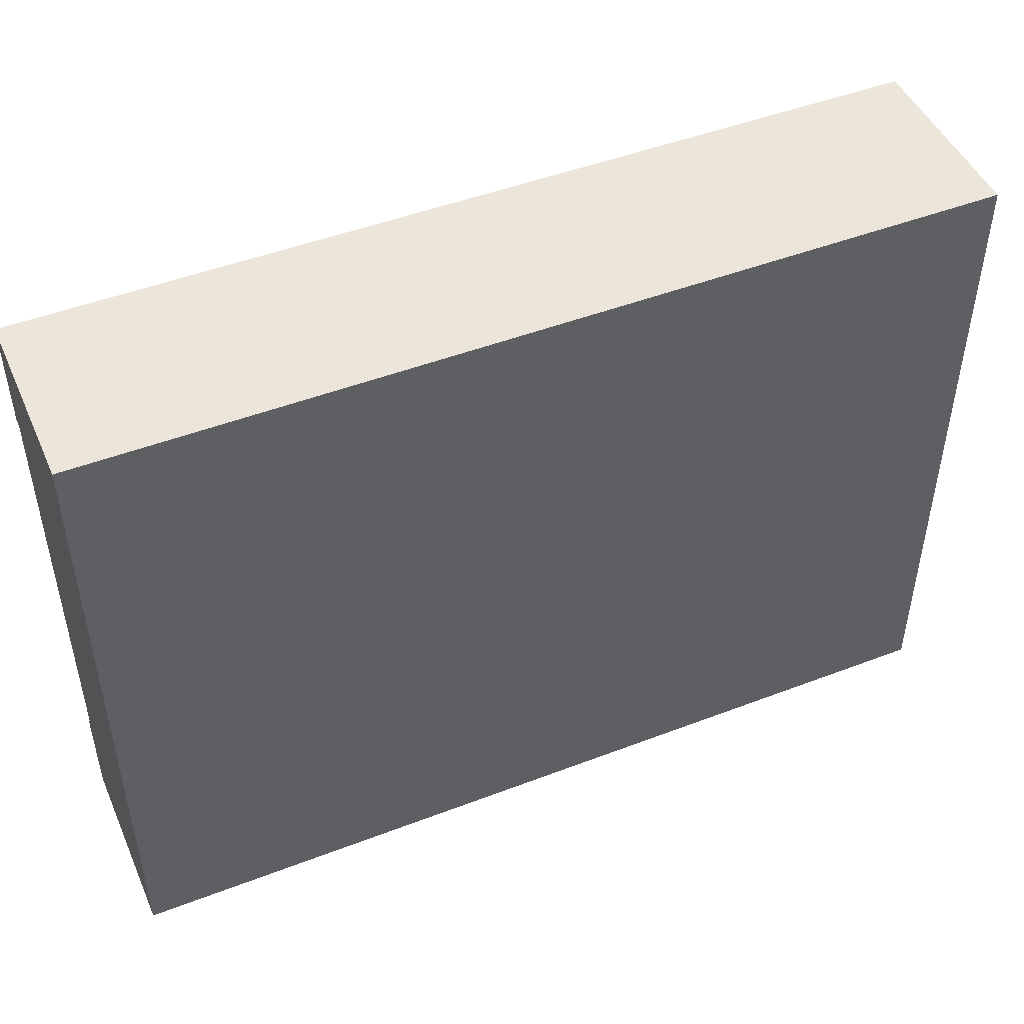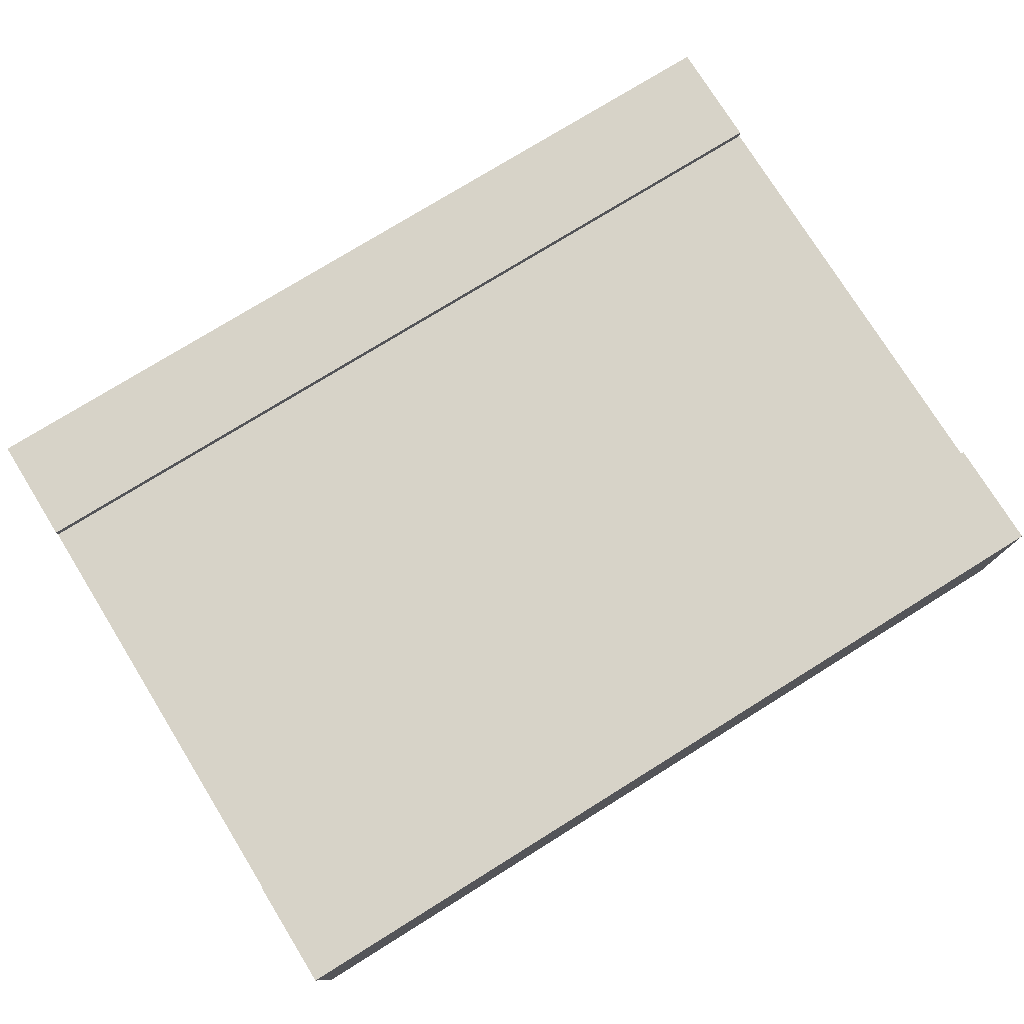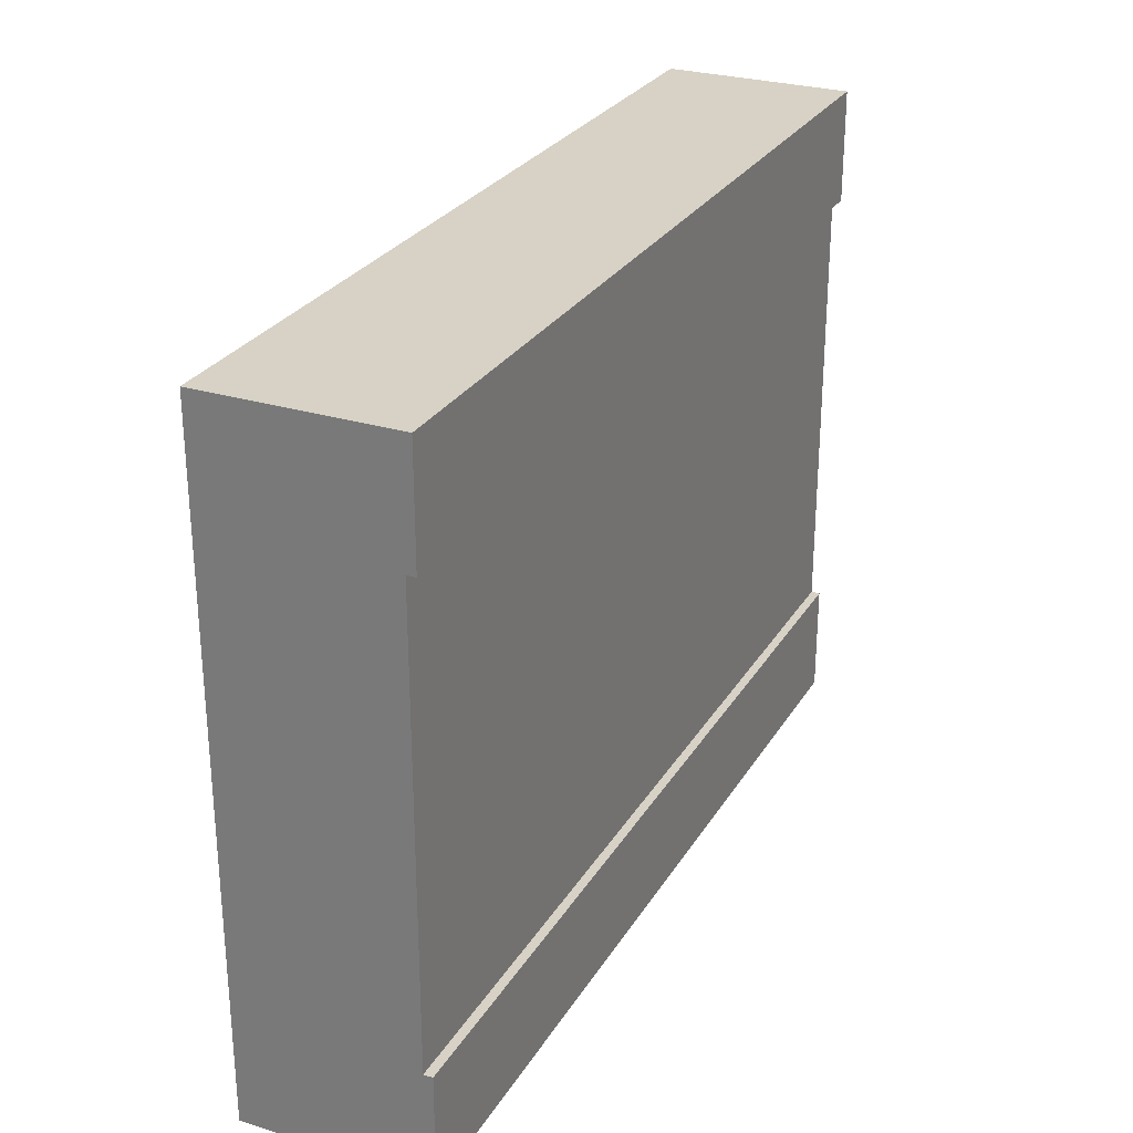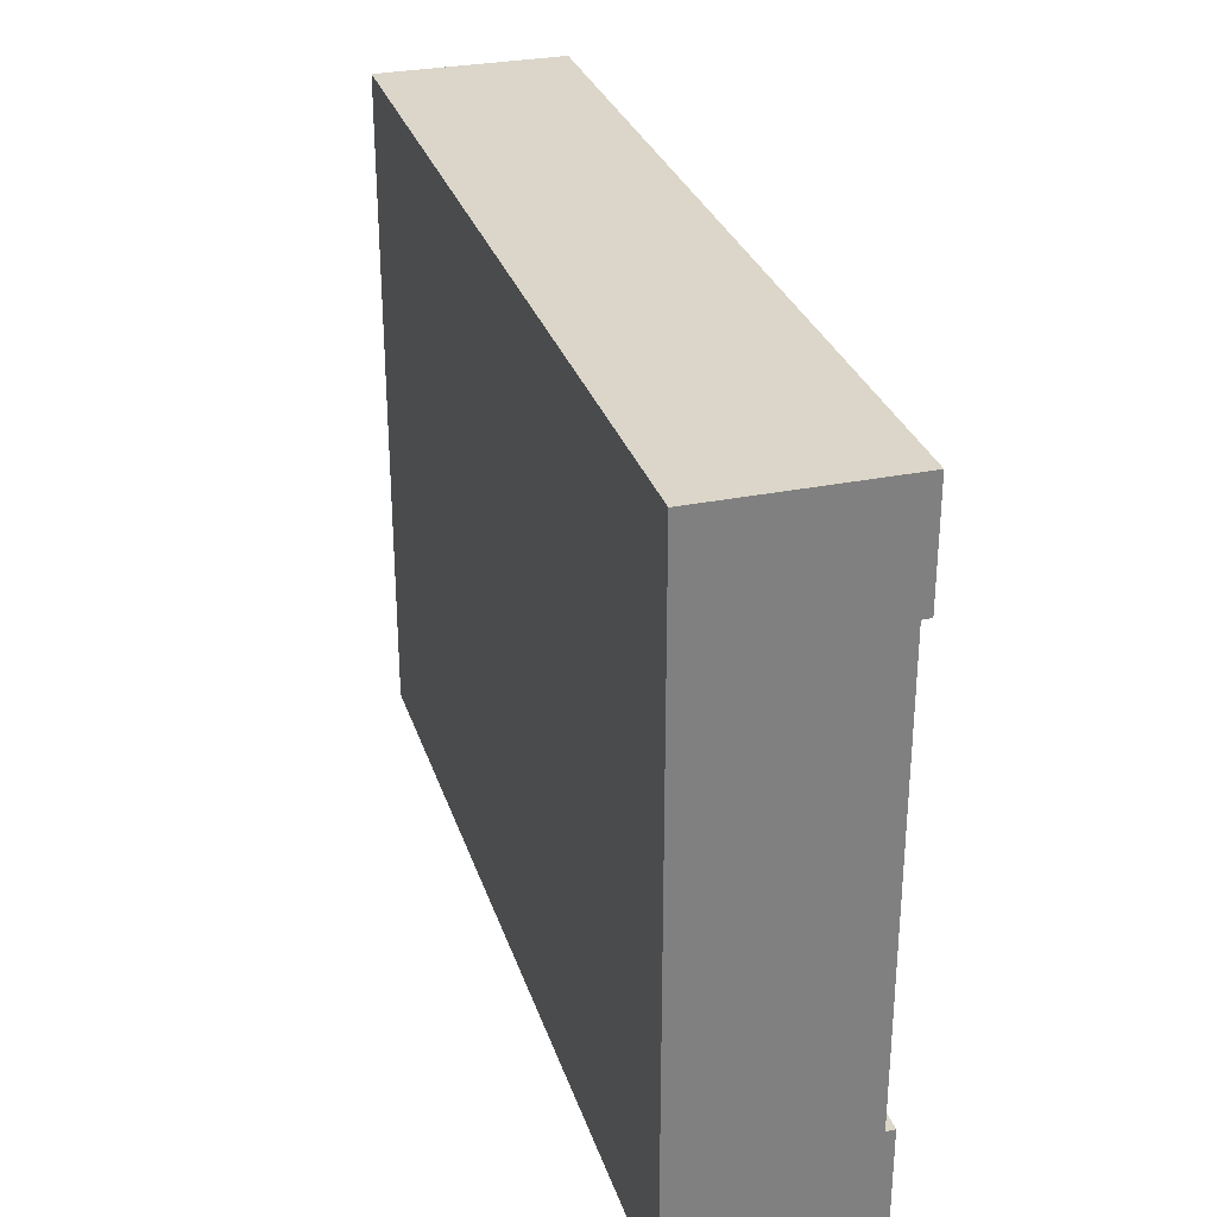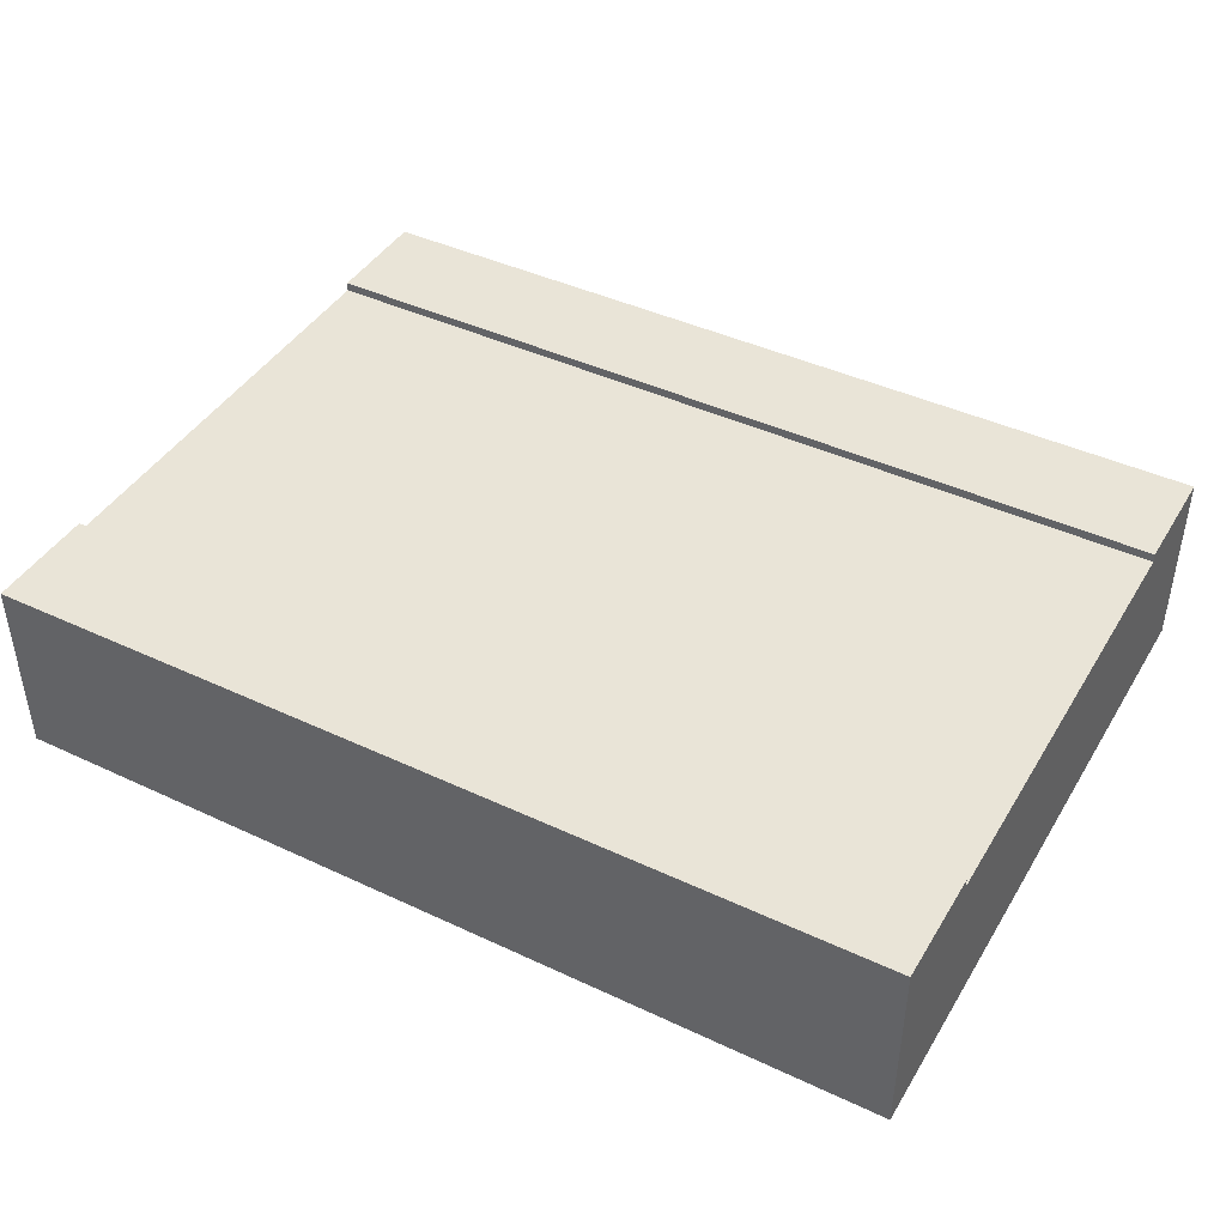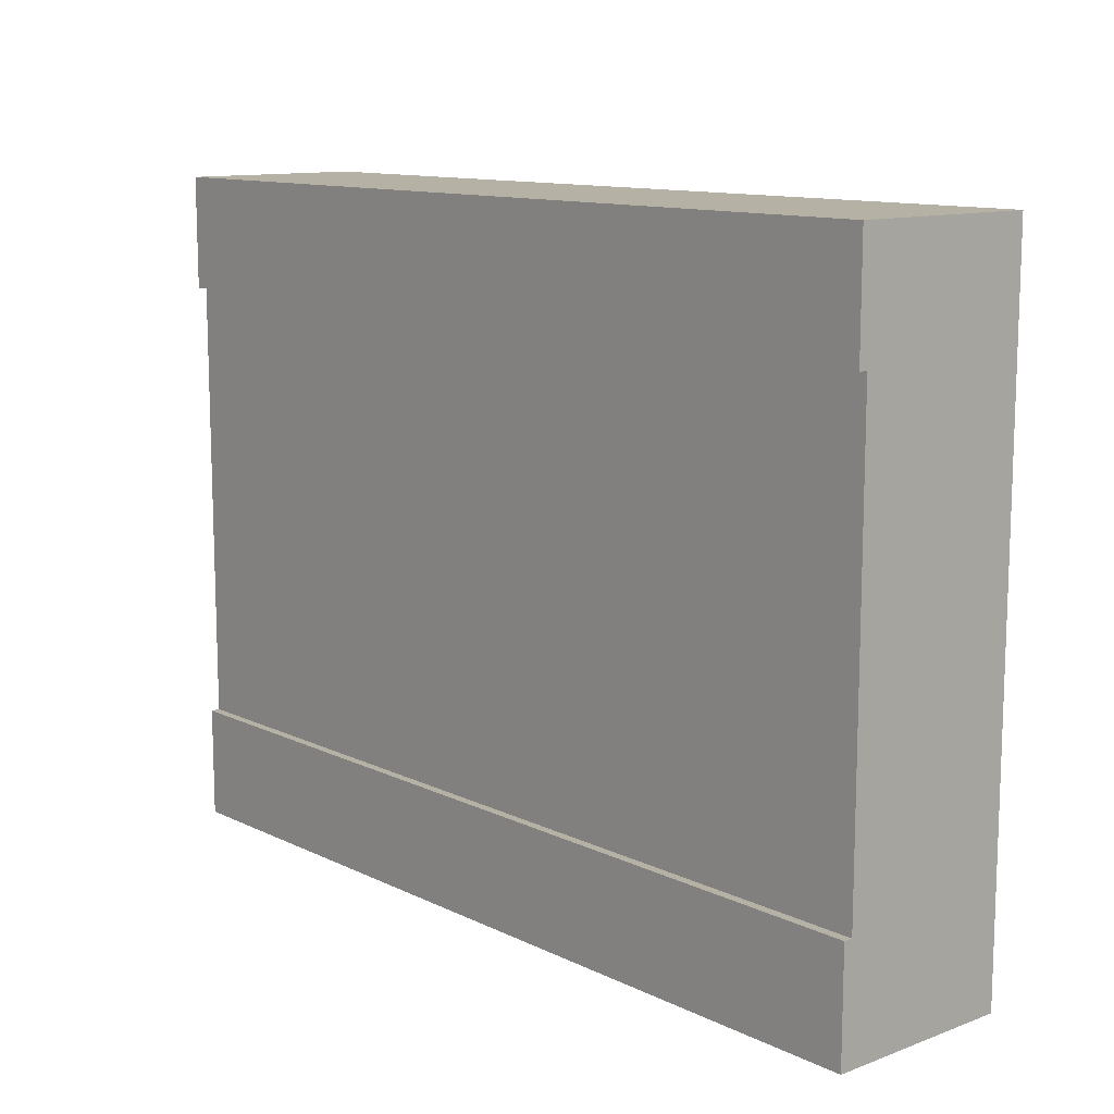
<metadata>
{"format":"obj","ext":"obj","renderer":"f3d","projection":"perspective","resolution":1024,"background":"white","views":[{"elev":47.8,"azim":-23.3,"up":"+Z"},{"elev":76.6,"azim":-31.8,"up":"+Y"},{"elev":27.6,"azim":115.2,"up":"+Z"},{"elev":29.9,"azim":73.4,"up":"+Z"},{"elev":42.9,"azim":29.1,"up":"+Y"},{"elev":11.8,"azim":-131.3,"up":"+Z"}]}
</metadata>
<code>
o roadTile_275
v 24 0 -0
v 24 1e-06 -18
v 24 5.04 -18
v 24 5.04 -15
v 24 4.8 -15
v 24 2.4 -15
v 24 2.4 -3
v 24 4.8 -3
v 24 5.04 -3
v 24 5.04 0
v 0 0 0
v 0 1e-06 -18
v 0 5.04 0
v 0 5.04 -3
v 0 4.8 -3
v 0 2.4 -3
v 0 2.4 -15
v 0 4.8 -15
v 0 5.04 -15
v 0 5.04 -18
f 1 2 7
f 1 12 2
f 13 1 10
f 13 9 14
f 12 11 17
f 15 9 8
f 5 19 18
f 3 19 4
f 3 12 20
f 2 3 6
f 3 4 5
f 5 6 3
f 9 10 8
f 10 1 7
f 8 10 7
f 2 6 7
f 1 11 12
f 13 11 1
f 13 10 9
f 11 13 16
f 13 14 15
f 15 16 13
f 19 20 18
f 20 12 17
f 18 20 17
f 11 16 17
f 15 14 9
f 5 4 19
f 3 20 19
f 3 2 12
f 18 8 5
f 17 15 18
f 7 5 8
f 18 15 8
f 17 16 15
f 7 6 5

</code>
